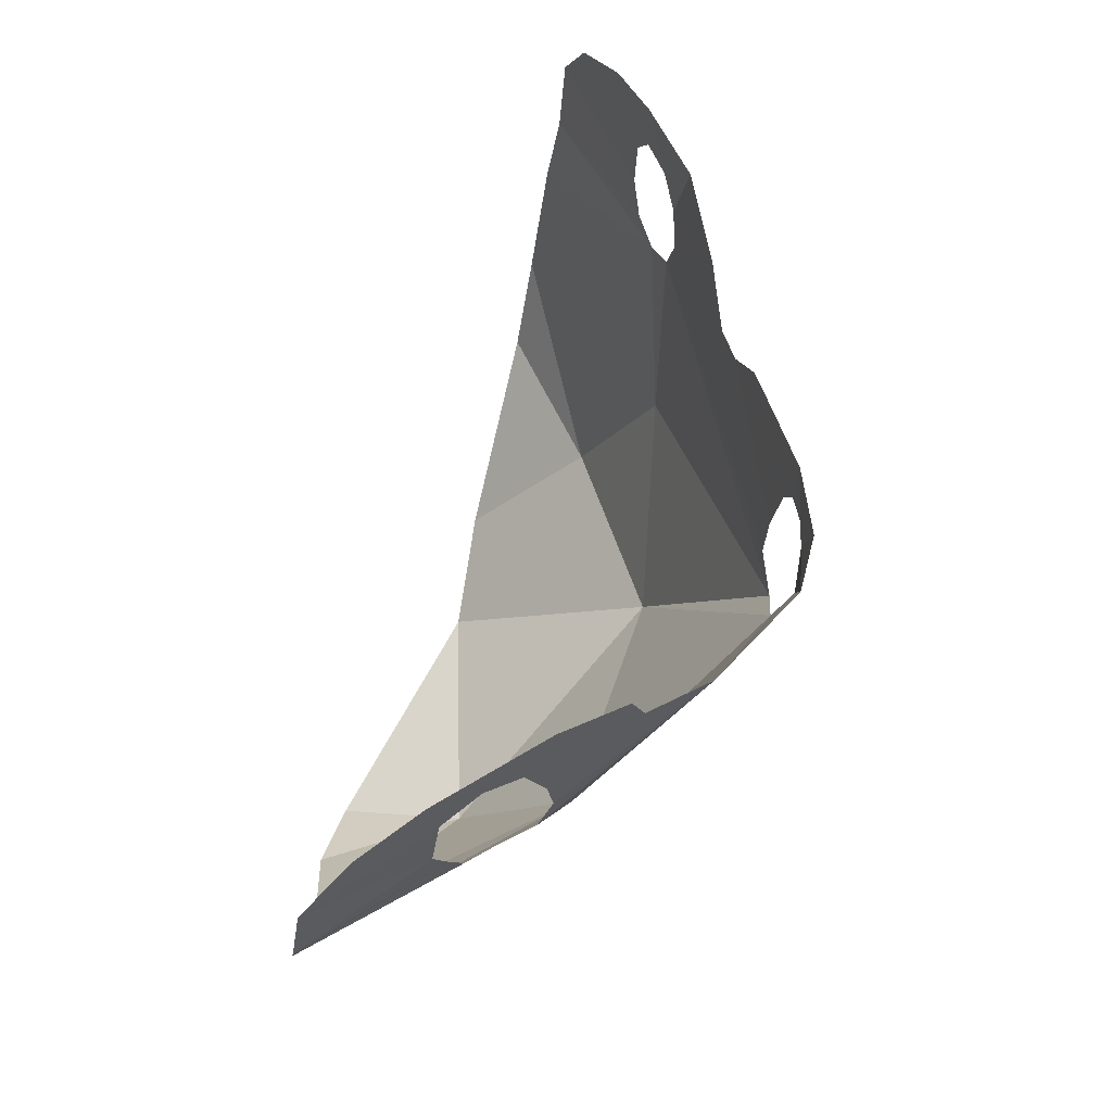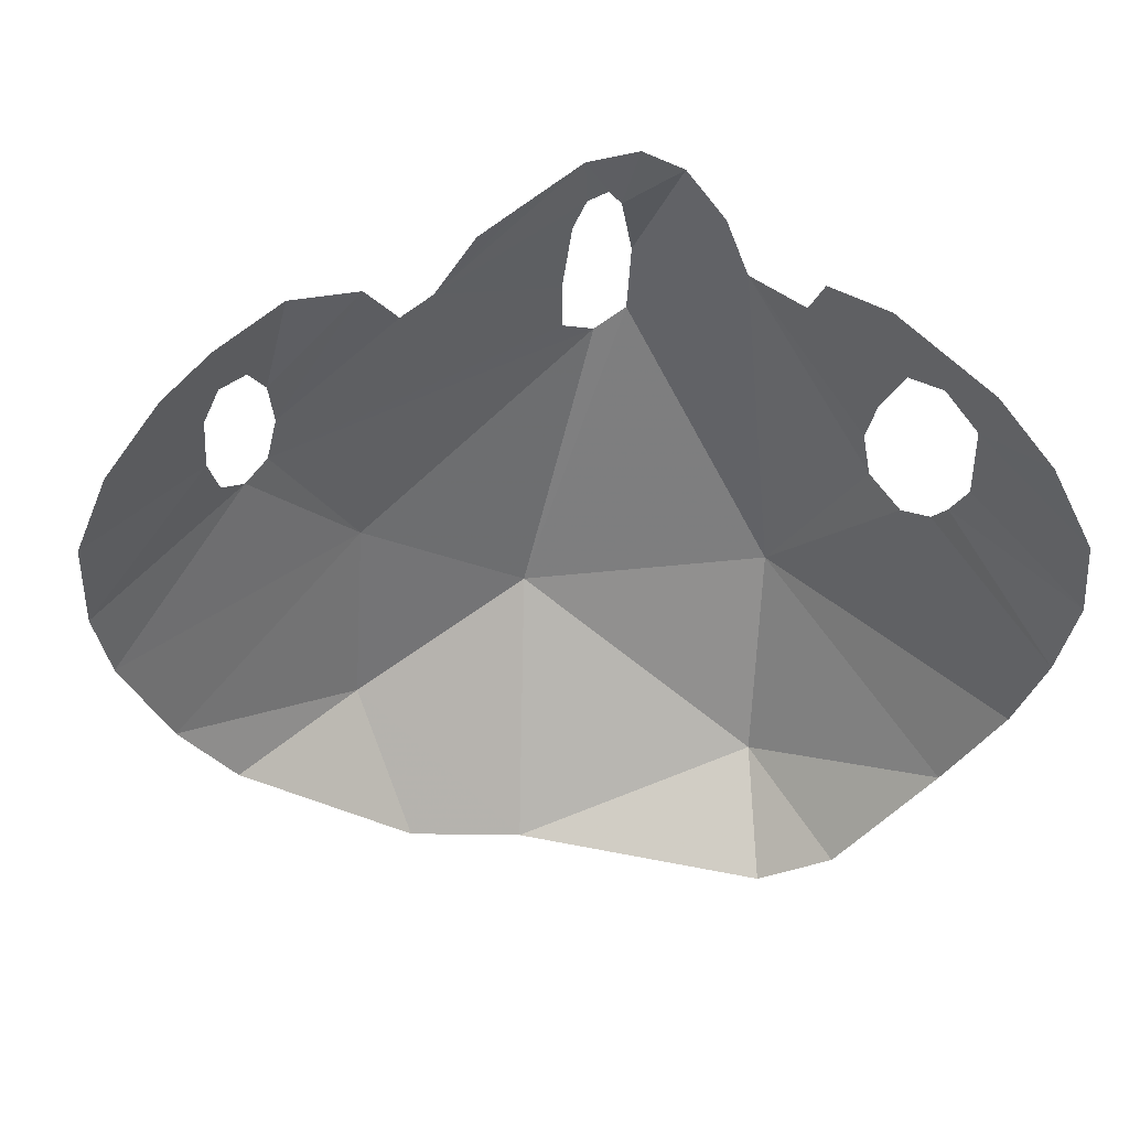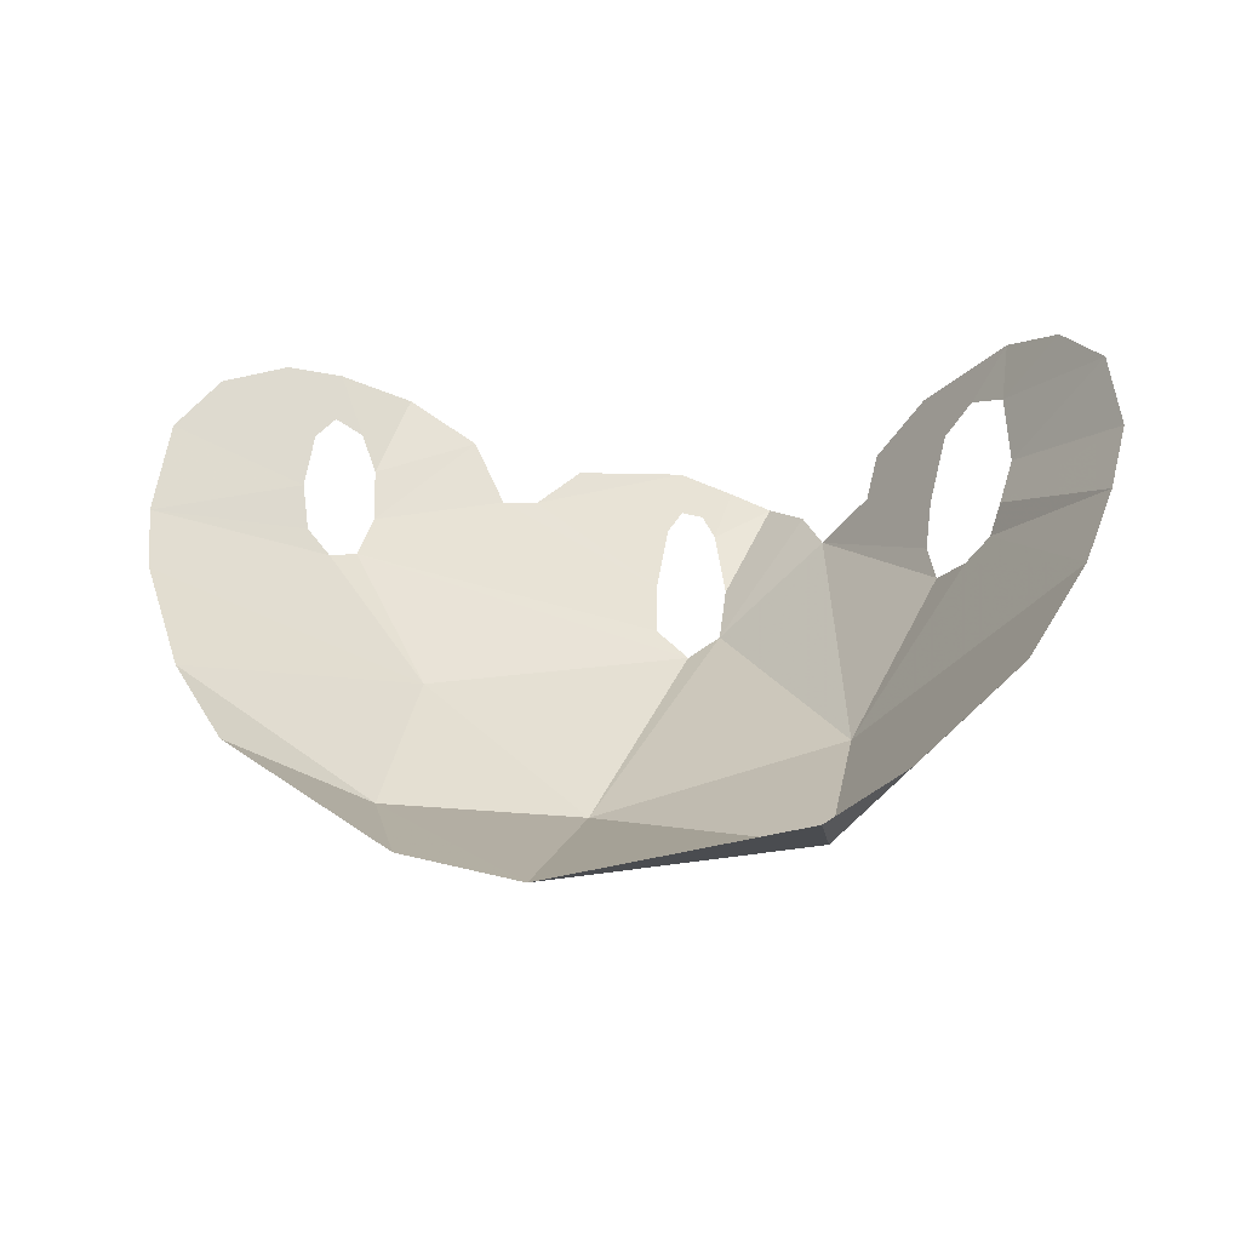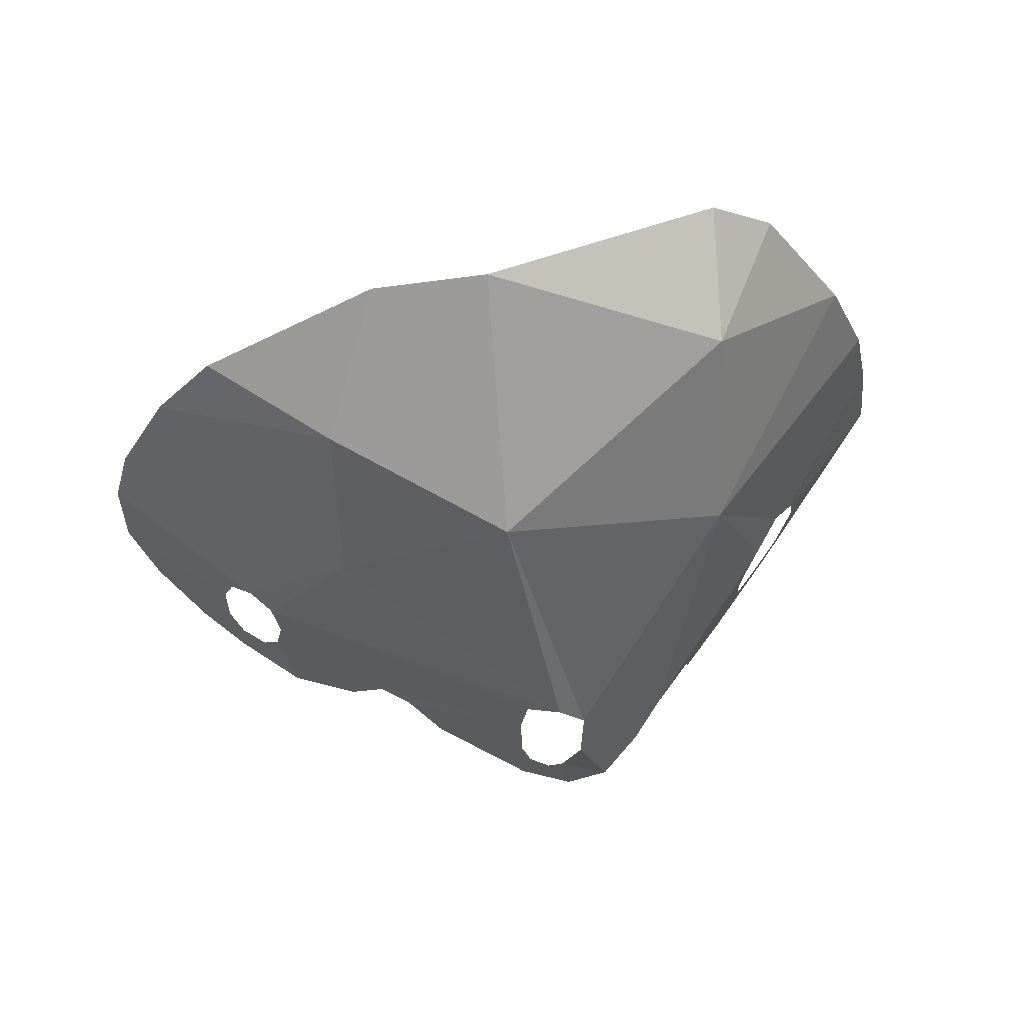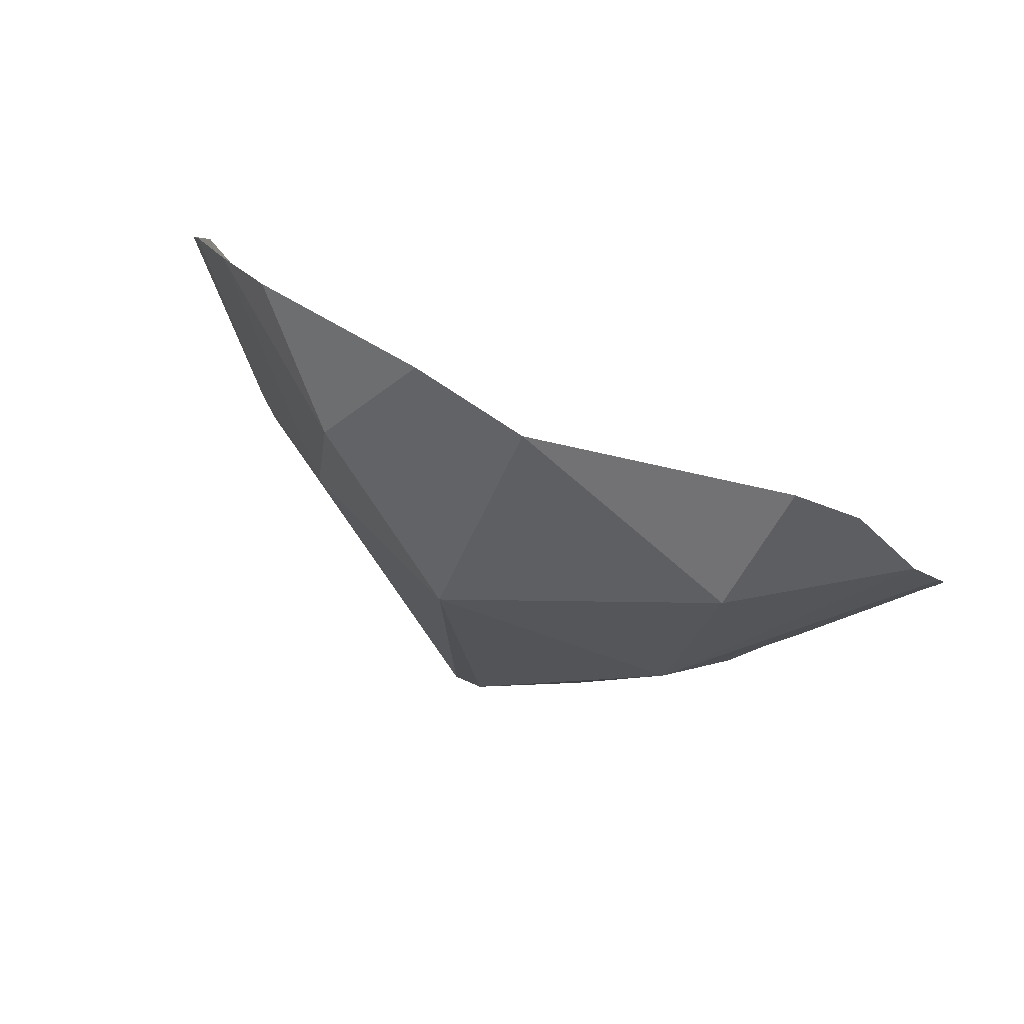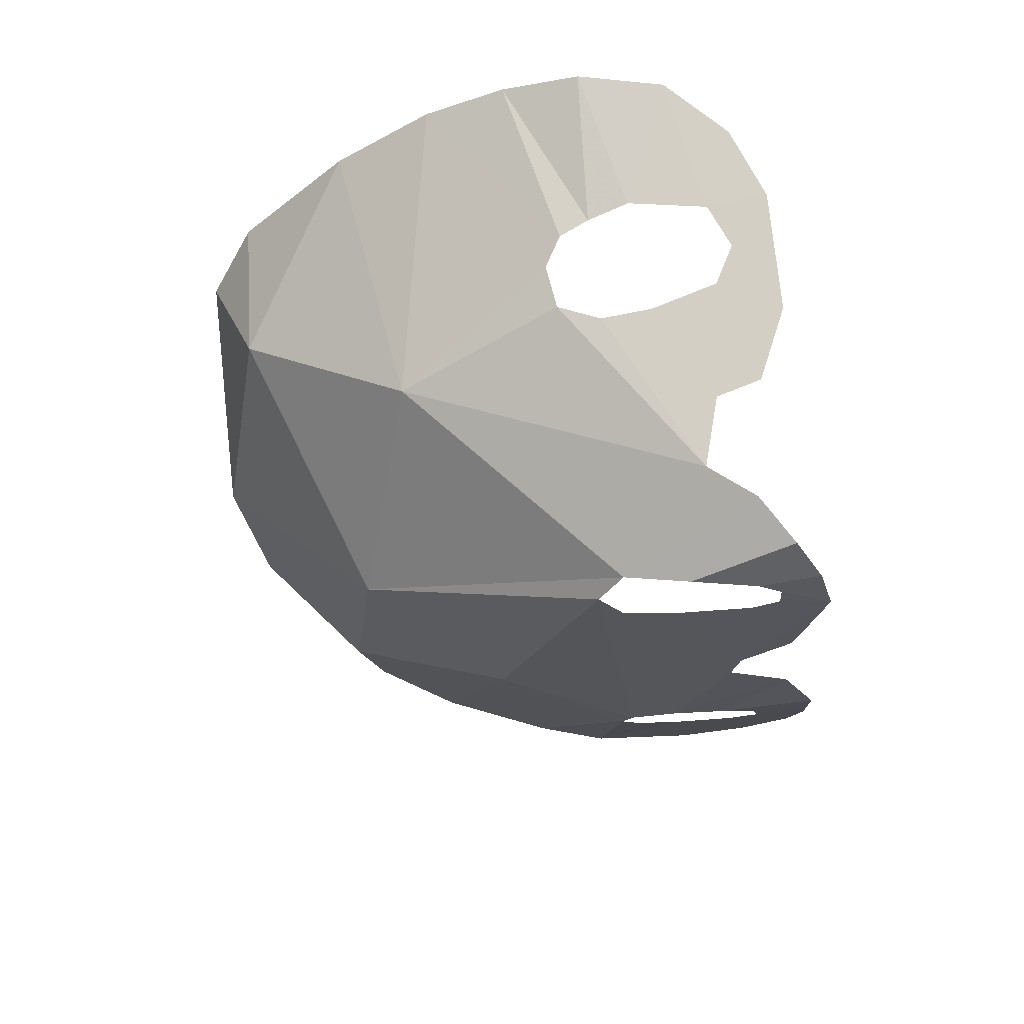
<metadata>
{"format":"obj","ext":"obj","renderer":"f3d","projection":"perspective","resolution":1024,"background":"white","views":[{"elev":64.4,"azim":95.1,"up":"+Y"},{"elev":58.3,"azim":-10.6,"up":"+Y"},{"elev":56.1,"azim":1.1,"up":"+Z"},{"elev":-22.0,"azim":-7.6,"up":"+Z"},{"elev":-79.0,"azim":-35.0,"up":"+Y"},{"elev":-46.1,"azim":92.8,"up":"+Z"}]}
</metadata>
<code>
v 0.2982 -0.2528 -1.73
v 0.3911 -0.3342 -1.732
v 0.2826 -0.3536 -1.686
v 0.501 -0.4335 -1.559
v 0.5101 -0.4035 -1.631
v 0.5425 -0.407 -1.551
v 0.426 -0.1405 -1.794
v 0.3535 -0.0985 -1.77
v 0.4325 -0.0965 -1.798
v 0.3911 -0.3342 -1.732
v 0.445 -0.188 -1.799
v 0.4635 -0.173 -1.8
v 0.4325 -0.0965 -1.798
v 0.3535 -0.0985 -1.77
v 0.441 -0.0805 -1.802
v 0.2826 -0.3536 -1.686
v 0.3911 -0.3342 -1.732
v 0.366 -0.436 -1.614
v 0.301 -0.4185 -1.619
v 0.2545 -0.166 -1.73
v 0.426 -0.173 -1.793
v 0.445 -0.188 -1.799
v 0.4635 -0.173 -1.8
v 0.5294 -0.3019 -1.701
v 0.3911 -0.3342 -1.732
v 0.441 -0.0805 -1.802
v 0.3535 -0.0985 -1.77
v 0.44 -0.0505 -1.803
v 0.3911 -0.3342 -1.732
v 0.5101 -0.4035 -1.631
v 0.366 -0.436 -1.614
v 0.3911 -0.3342 -1.732
v 0.2982 -0.2528 -1.73
v 0.445 -0.188 -1.799
v 0.634 -0.283 -1.562
v 0.6015 -0.3405 -1.561
v 0.5294 -0.3019 -1.701
v 0.208 -0.345 -1.639
v 0.2826 -0.3536 -1.686
v 0.301 -0.4185 -1.619
v 0.15 -0.188 -1.66
v 0.228 -0.1615 -1.712
v 0.2405 -0.1735 -1.721
v 0.15 -0.188 -1.66
v 0.2235 -0.1335 -1.709
v 0.228 -0.1615 -1.712
v 0.15 -0.188 -1.66
v 0.155 -0.127 -1.664
v 0.2235 -0.1335 -1.709
v 0.2235 -0.1335 -1.709
v 0.155 -0.127 -1.664
v 0.176 -0.085 -1.676
v 0.227 -0.0975 -1.71
v 0.227 -0.0975 -1.71
v 0.176 -0.085 -1.676
v 0.209 -0.057 -1.696
v 0.237 -0.08 -1.715
v 0.237 -0.08 -1.715
v 0.209 -0.057 -1.696
v 0.238 -0.048 -1.715
v 0.252 -0.084 -1.725
v 0.252 -0.084 -1.725
v 0.238 -0.048 -1.715
v 0.277 -0.047 -1.739
v 0.2605 -0.106 -1.732
v 0.252 -0.084 -1.725
v 0.277 -0.047 -1.739
v 0.2605 -0.106 -1.732
v 0.277 -0.047 -1.739
v 0.316 -0.067 -1.754
v 0.262 -0.1385 -1.734
v 0.2605 -0.106 -1.732
v 0.316 -0.067 -1.754
v 0.262 -0.1385 -1.734
v 0.316 -0.067 -1.754
v 0.334 -0.104 -1.762
v 0.3535 -0.0985 -1.77
v 0.3785 -0.0685 -1.779
v 0.409 -0.0595 -1.791
v 0.4535 -0.0805 -1.806
v 0.441 -0.0805 -1.802
v 0.44 -0.0505 -1.803
v 0.578 -0.151 -1.692
v 0.5235 -0.1235 -1.771
v 0.5475 -0.1155 -1.738
v 0.587 -0.1125 -1.682
v 0.587 -0.1125 -1.682
v 0.5475 -0.1155 -1.738
v 0.5535 -0.0895 -1.731
v 0.5785 -0.0745 -1.696
v 0.6005 -0.1025 -1.663
v 0.587 -0.1125 -1.682
v 0.5785 -0.0745 -1.696
v 0.6185 -0.0805 -1.64
v 0.6145 -0.116 -1.644
v 0.6005 -0.1025 -1.663
v 0.6185 -0.0805 -1.64
v 0.6145 -0.116 -1.644
v 0.6185 -0.0805 -1.64
v 0.641 -0.101 -1.606
v 0.6145 -0.116 -1.644
v 0.641 -0.101 -1.606
v 0.6585 -0.1385 -1.579
v 0.6585 -0.1385 -1.579
v 0.6155 -0.1625 -1.638
v 0.6145 -0.116 -1.644
v 0.6155 -0.1625 -1.638
v 0.6585 -0.1385 -1.579
v 0.6625 -0.1895 -1.572
v 0.6625 -0.1895 -1.572
v 0.6085 -0.1865 -1.644
v 0.6155 -0.1625 -1.638
v 0.651 -0.2355 -1.565
v 0.603 -0.2035 -1.651
v 0.6085 -0.1865 -1.644
v 0.6085 -0.1865 -1.644
v 0.6625 -0.1895 -1.572
v 0.651 -0.2355 -1.565
v 0.603 -0.2035 -1.651
v 0.651 -0.2355 -1.565
v 0.634 -0.283 -1.562
v 0.5905 -0.2125 -1.664
v 0.5905 -0.2125 -1.664
v 0.634 -0.283 -1.562
v 0.5294 -0.3019 -1.701
v 0.366 -0.436 -1.614
v 0.5101 -0.4035 -1.631
v 0.501 -0.4335 -1.559
v 0.2982 -0.2528 -1.73
v 0.2826 -0.3536 -1.686
v 0.179 -0.297 -1.646
v 0.6015 -0.3405 -1.561
v 0.5425 -0.407 -1.551
v 0.5101 -0.4035 -1.631
v 0.5294 -0.3019 -1.701
v 0.4635 -0.173 -1.8
v 0.5235 -0.1235 -1.771
v 0.3911 -0.3342 -1.732
v 0.5294 -0.3019 -1.701
v 0.5101 -0.4035 -1.631
v 0.578 -0.151 -1.692
v 0.5745 -0.181 -1.695
v 0.5235 -0.1235 -1.771
v 0.5235 -0.1235 -1.771
v 0.578 -0.2065 -1.687
v 0.5294 -0.3019 -1.701
v 0.5235 -0.1235 -1.771
v 0.5745 -0.181 -1.695
v 0.578 -0.2065 -1.687
v 0.4675 -0.134 -1.809
v 0.495 -0.0735 -1.808
v 0.5135 -0.0945 -1.787
v 0.4635 -0.173 -1.8
v 0.44 -0.0505 -1.803
v 0.4715 -0.0585 -1.812
v 0.4535 -0.0805 -1.806
v 0.4715 -0.0585 -1.812
v 0.495 -0.0735 -1.808
v 0.461 -0.094 -1.808
v 0.461 -0.094 -1.808
v 0.4535 -0.0805 -1.806
v 0.4715 -0.0585 -1.812
v 0.4675 -0.134 -1.809
v 0.461 -0.094 -1.808
v 0.495 -0.0735 -1.808
v 0.4635 -0.173 -1.8
v 0.5135 -0.0945 -1.787
v 0.5235 -0.1235 -1.771
v 0.5101 -0.4035 -1.631
v 0.5294 -0.3019 -1.701
v 0.6015 -0.3405 -1.561
v 0.5294 -0.3019 -1.701
v 0.578 -0.2065 -1.687
v 0.5905 -0.2125 -1.664
v 0.445 -0.188 -1.799
v 0.2982 -0.2528 -1.73
v 0.2545 -0.166 -1.73
v 0.426 -0.1405 -1.794
v 0.426 -0.173 -1.793
v 0.2545 -0.166 -1.73
v 0.334 -0.104 -1.762
v 0.3535 -0.0985 -1.77
v 0.426 -0.1405 -1.794
v 0.334 -0.104 -1.762
v 0.409 -0.0595 -1.791
v 0.44 -0.0505 -1.803
v 0.3535 -0.0985 -1.77
v 0.262 -0.1385 -1.734
v 0.334 -0.104 -1.762
v 0.2545 -0.166 -1.73
v 0.2982 -0.2528 -1.73
v 0.2405 -0.1735 -1.721
v 0.2545 -0.166 -1.73
v 0.15 -0.188 -1.66
v 0.2405 -0.1735 -1.721
v 0.156 -0.231 -1.654
v 0.156 -0.231 -1.654
v 0.2405 -0.1735 -1.721
v 0.2982 -0.2528 -1.73
v 0.179 -0.297 -1.646
v 0.208 -0.345 -1.639
v 0.179 -0.297 -1.646
v 0.2826 -0.3536 -1.686
g mesh6866674
f 1 2 3
f 4 5 6
f 7 8 9
f 10 11 12
f 13 14 15
f 16 17 18
f 18 19 16
f 20 21 22
f 23 24 25
f 26 27 28
f 29 30 31
f 32 33 34
f 35 36 37
f 38 39 40
f 41 42 43
f 44 45 46
f 47 48 49
f 50 51 52
f 52 53 50
f 54 55 56
f 56 57 54
f 58 59 60
f 60 61 58
f 62 63 64
f 65 66 67
f 68 69 70
f 71 72 73
f 74 75 76
f 77 78 79
f 80 81 82
f 83 84 85
f 85 86 83
f 87 88 89
f 89 90 87
f 91 92 93
f 93 94 91
f 95 96 97
f 98 99 100
f 101 102 103
f 104 105 106
f 107 108 109
f 110 111 112
f 113 114 115
f 116 117 118
f 119 120 121
f 121 122 119
f 123 124 125
f 126 127 128
f 129 130 131
f 132 133 134
f 135 136 137
f 138 139 140
f 141 142 143
f 144 145 146
f 147 148 149
f 150 151 152
f 152 153 150
f 154 155 156
f 157 158 159
f 160 161 162
f 163 164 165
f 166 167 168
f 169 170 171
f 172 173 174
f 175 176 177
f 178 179 180
f 180 181 178
f 182 183 184
f 185 186 187
f 188 189 190
f 191 192 193
f 194 195 196
f 197 198 199
f 199 200 197
f 201 202 203

</code>
